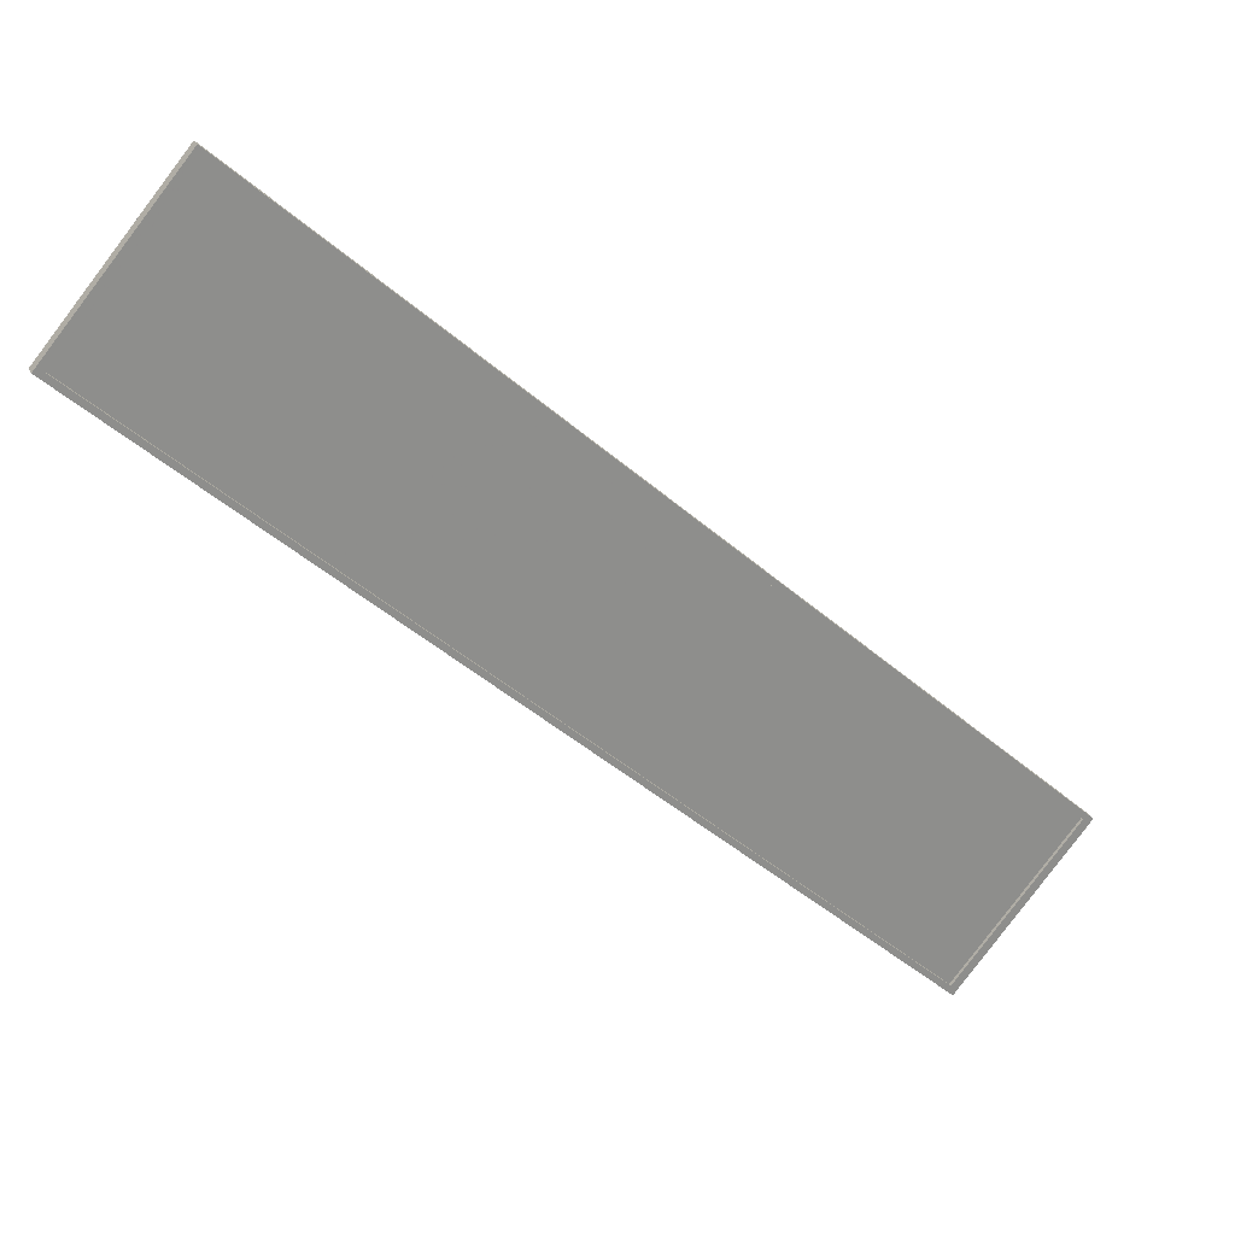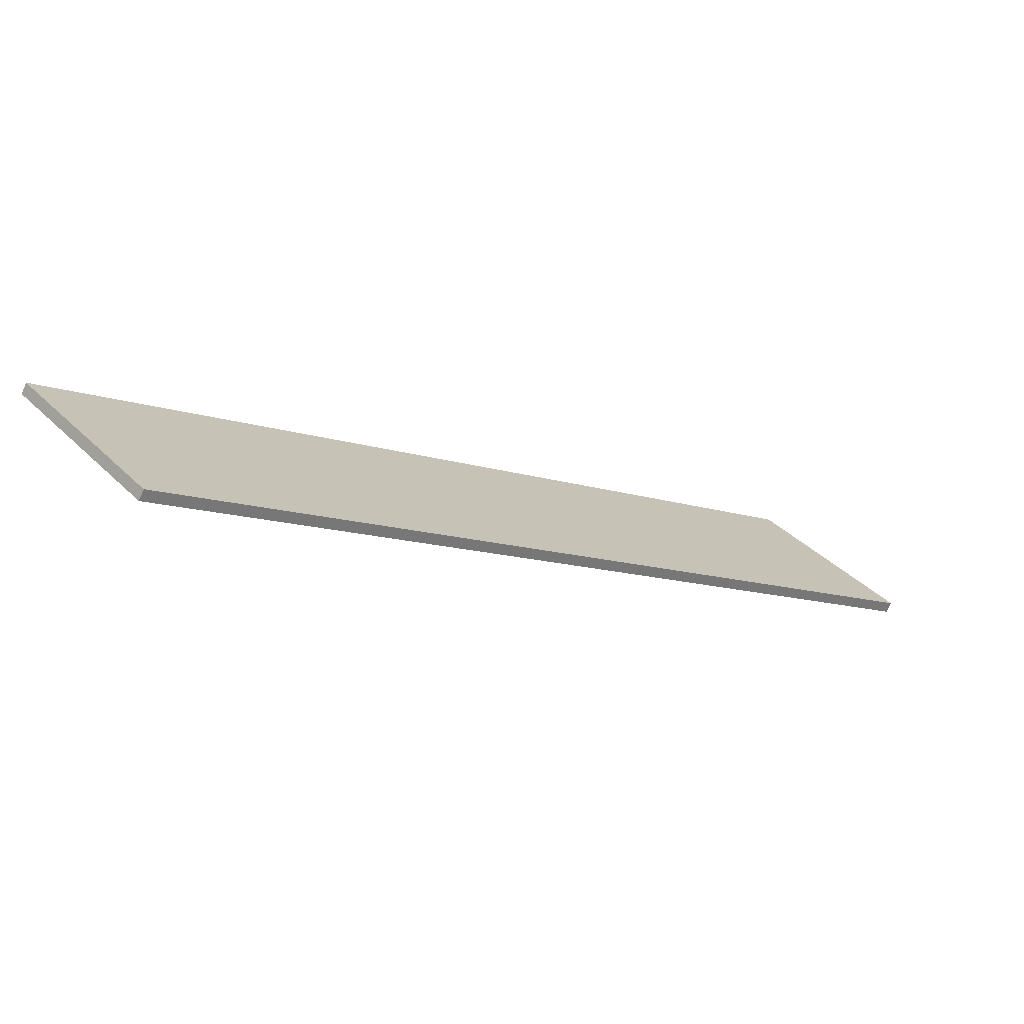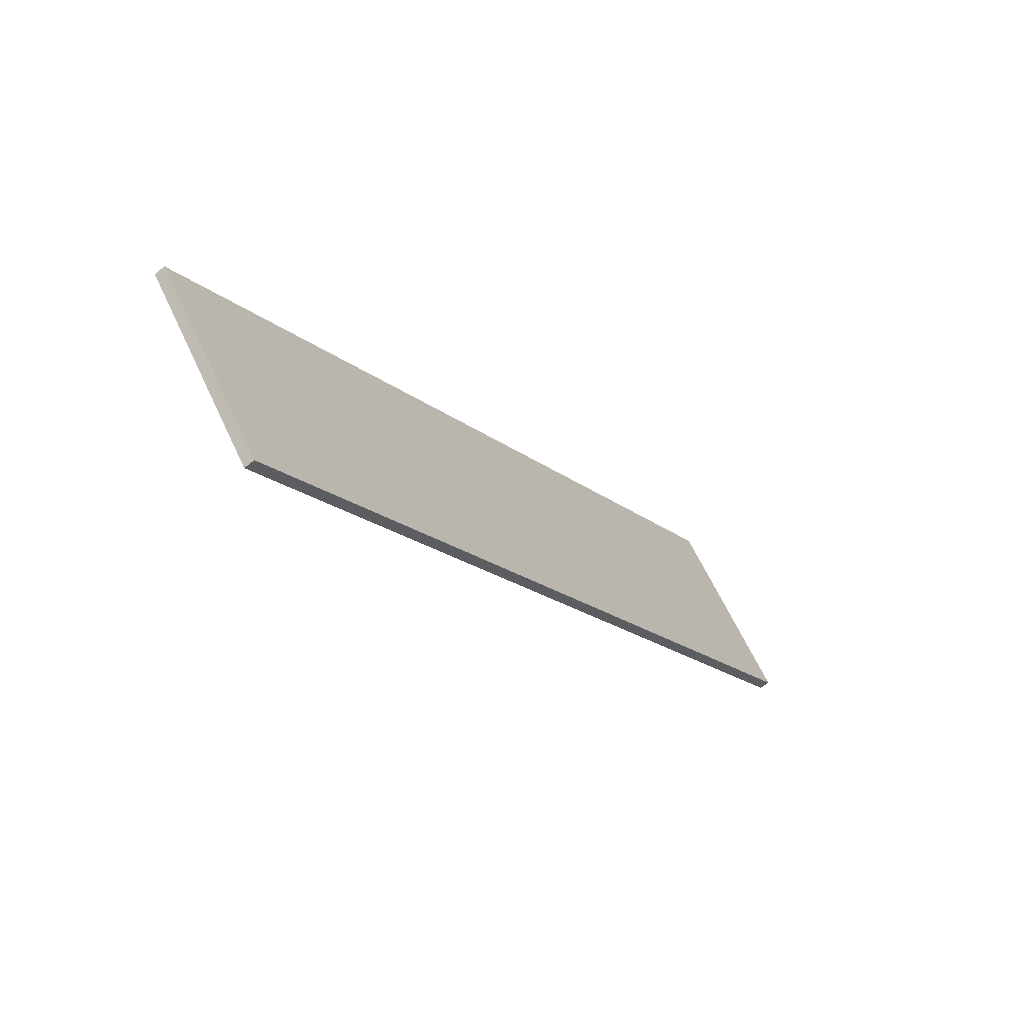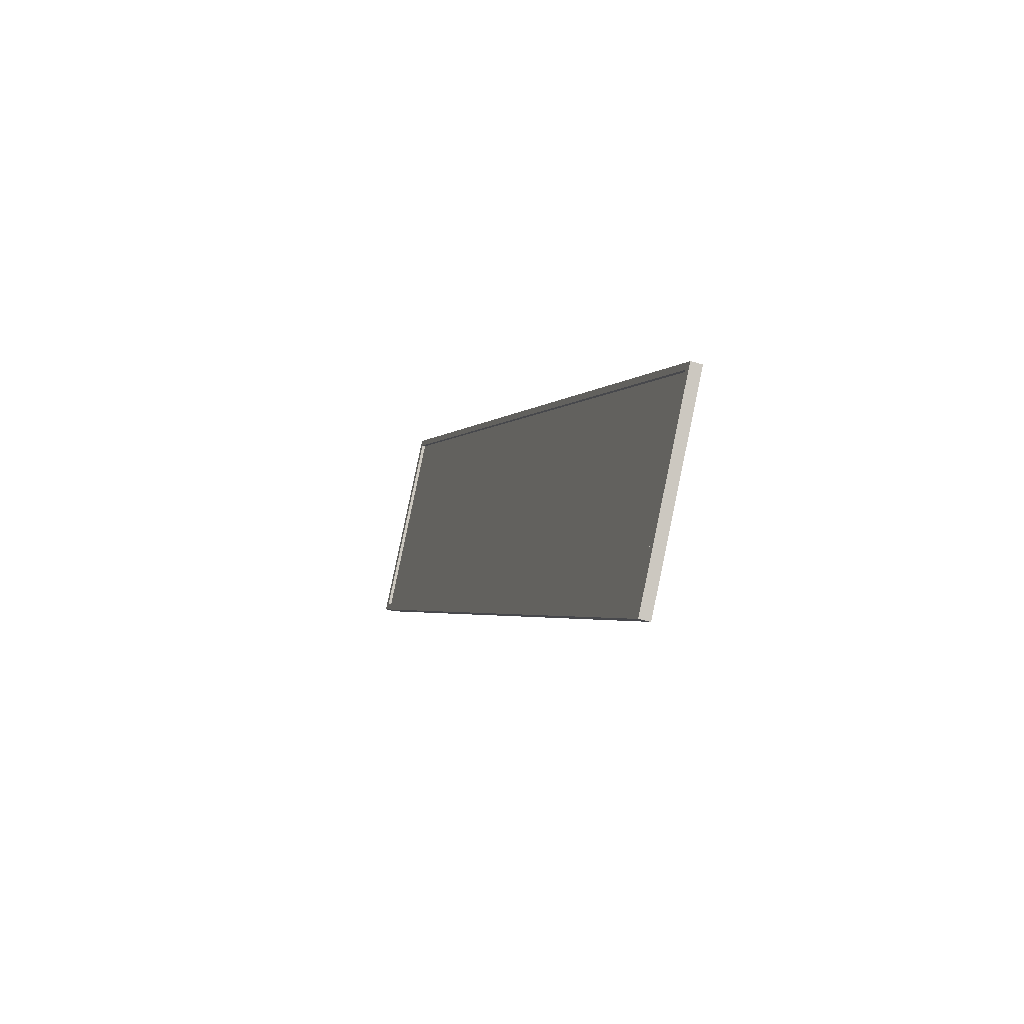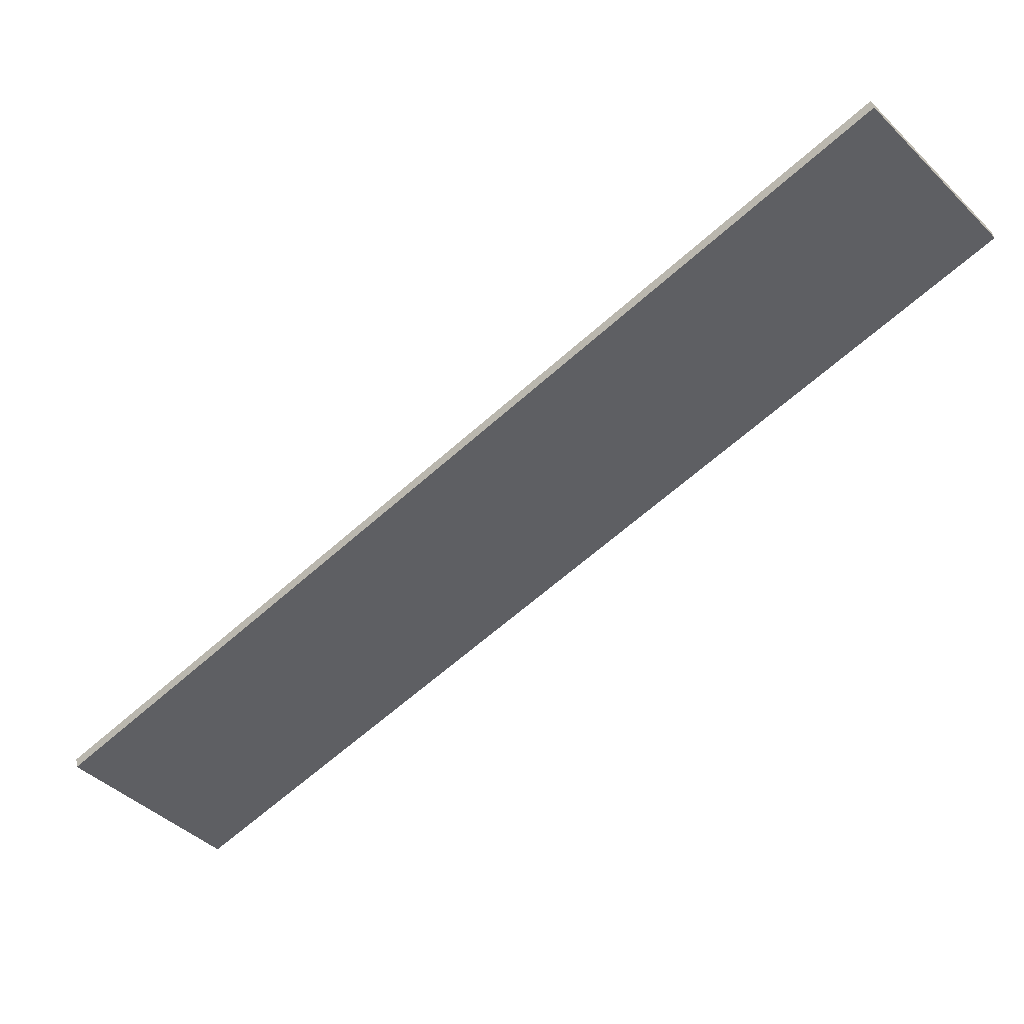
<metadata>
{"format":"obj","ext":"obj","renderer":"f3d","projection":"perspective","resolution":1024,"background":"white","views":[{"elev":25.1,"azim":159.3,"up":"+Z"},{"elev":-74.9,"azim":-23.7,"up":"+Z"},{"elev":-64.1,"azim":-50.7,"up":"+Z"},{"elev":-45.4,"azim":-108.4,"up":"+Z"},{"elev":41.7,"azim":-10.4,"up":"+Z"}]}
</metadata>
<code>
v 19.15 51.36 -74.37
v 20.99 51.36 -76.55
v 19.15 51.51 -74.37
v 20.99 51.51 -76.55
v 8.346 51.51 -84.12
v 10.18 51.51 -86.3
v 8.346 51.36 -84.12
v 10.18 51.36 -86.3
v 20.84 51.51 -76.56
v 19.12 51.51 -74.52
v 10.22 51.51 -86.15
v 8.493 51.51 -84.1
v 20.84 51.47 -76.56
v 19.12 51.47 -74.52
v 10.22 51.47 -86.15
v 8.493 51.47 -84.1
f 1 2 4 3
f 14 13 15 16
f 5 6 8 7
f 7 8 2 1
f 2 8 6 4
f 7 1 3 5
f 3 4 9 10
f 4 6 11 9
f 6 5 12 11
f 5 3 10 12
f 10 9 13 14
f 9 11 15 13
f 11 12 16 15
f 12 10 14 16

</code>
